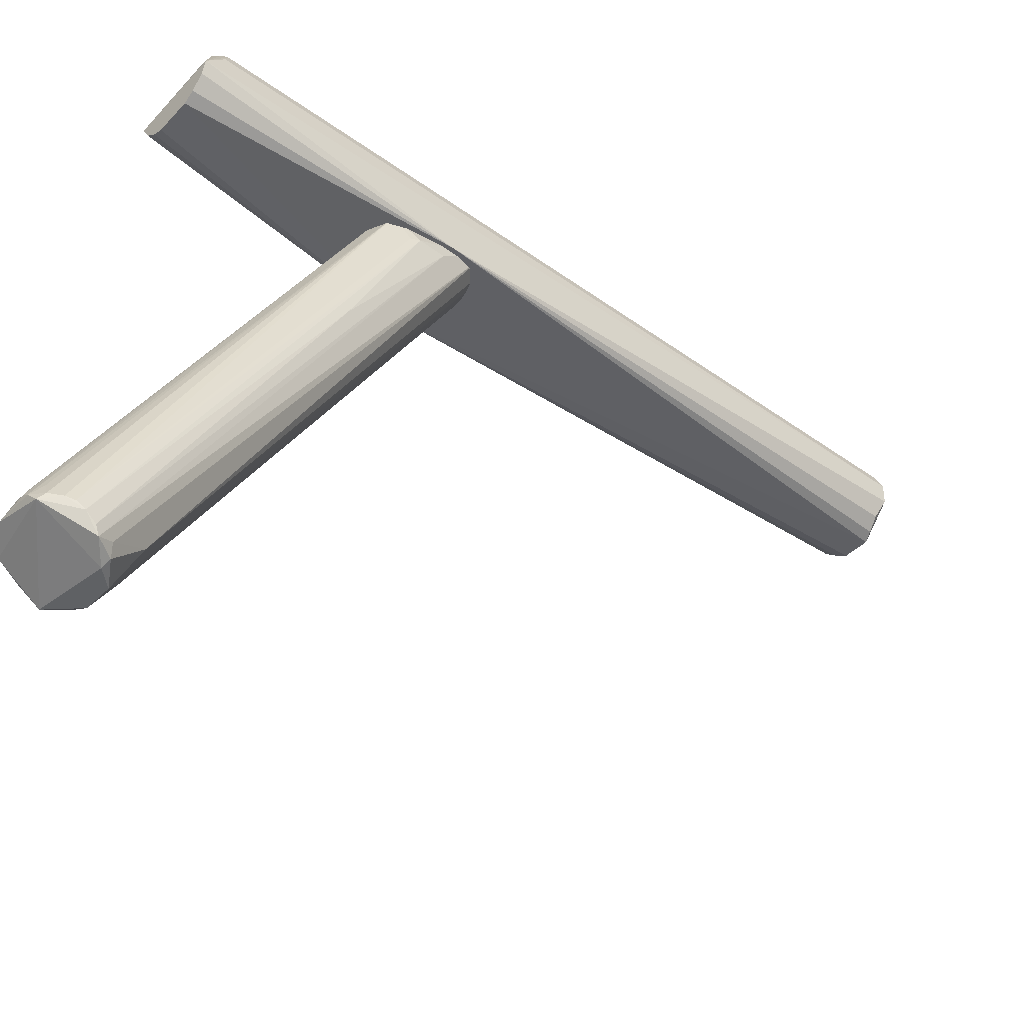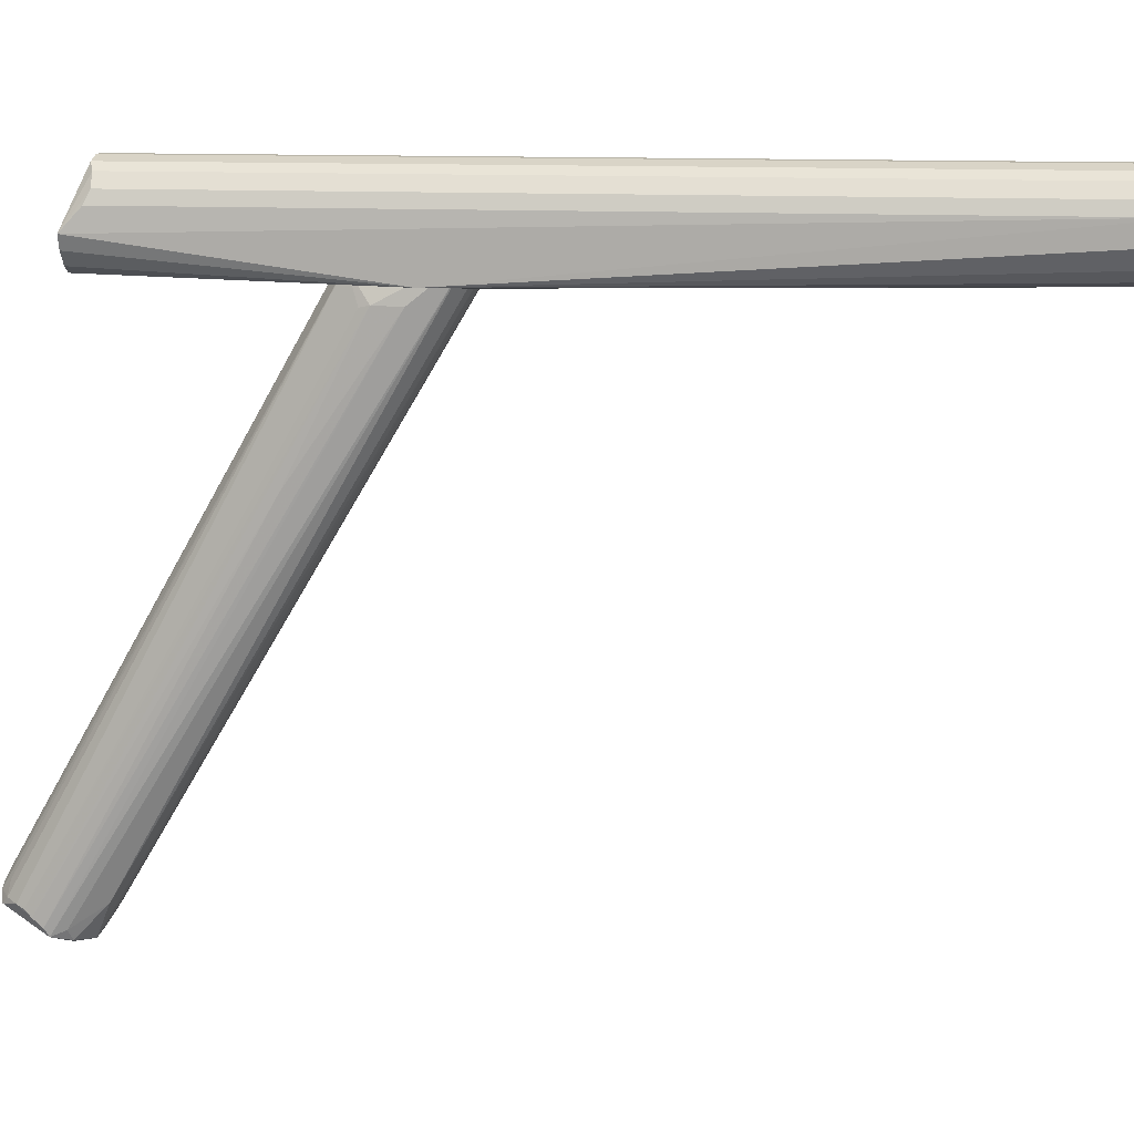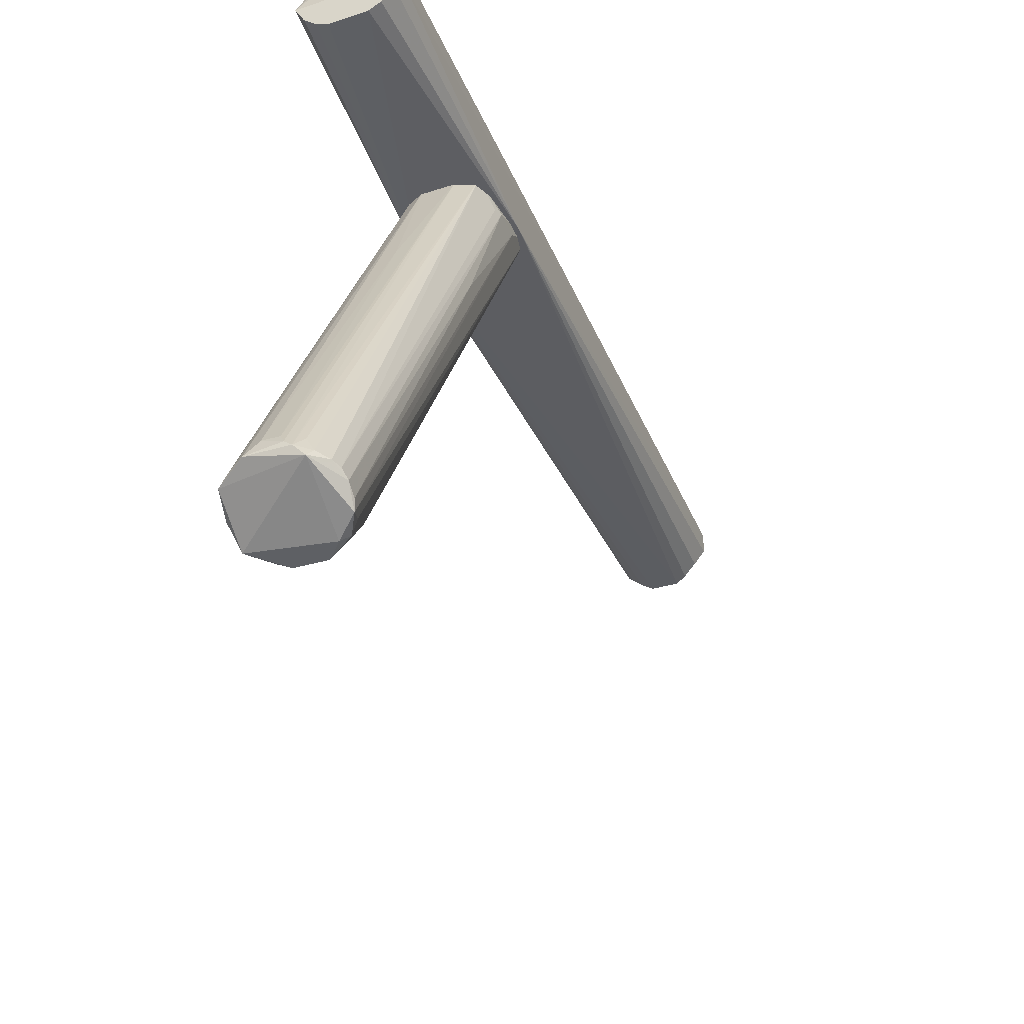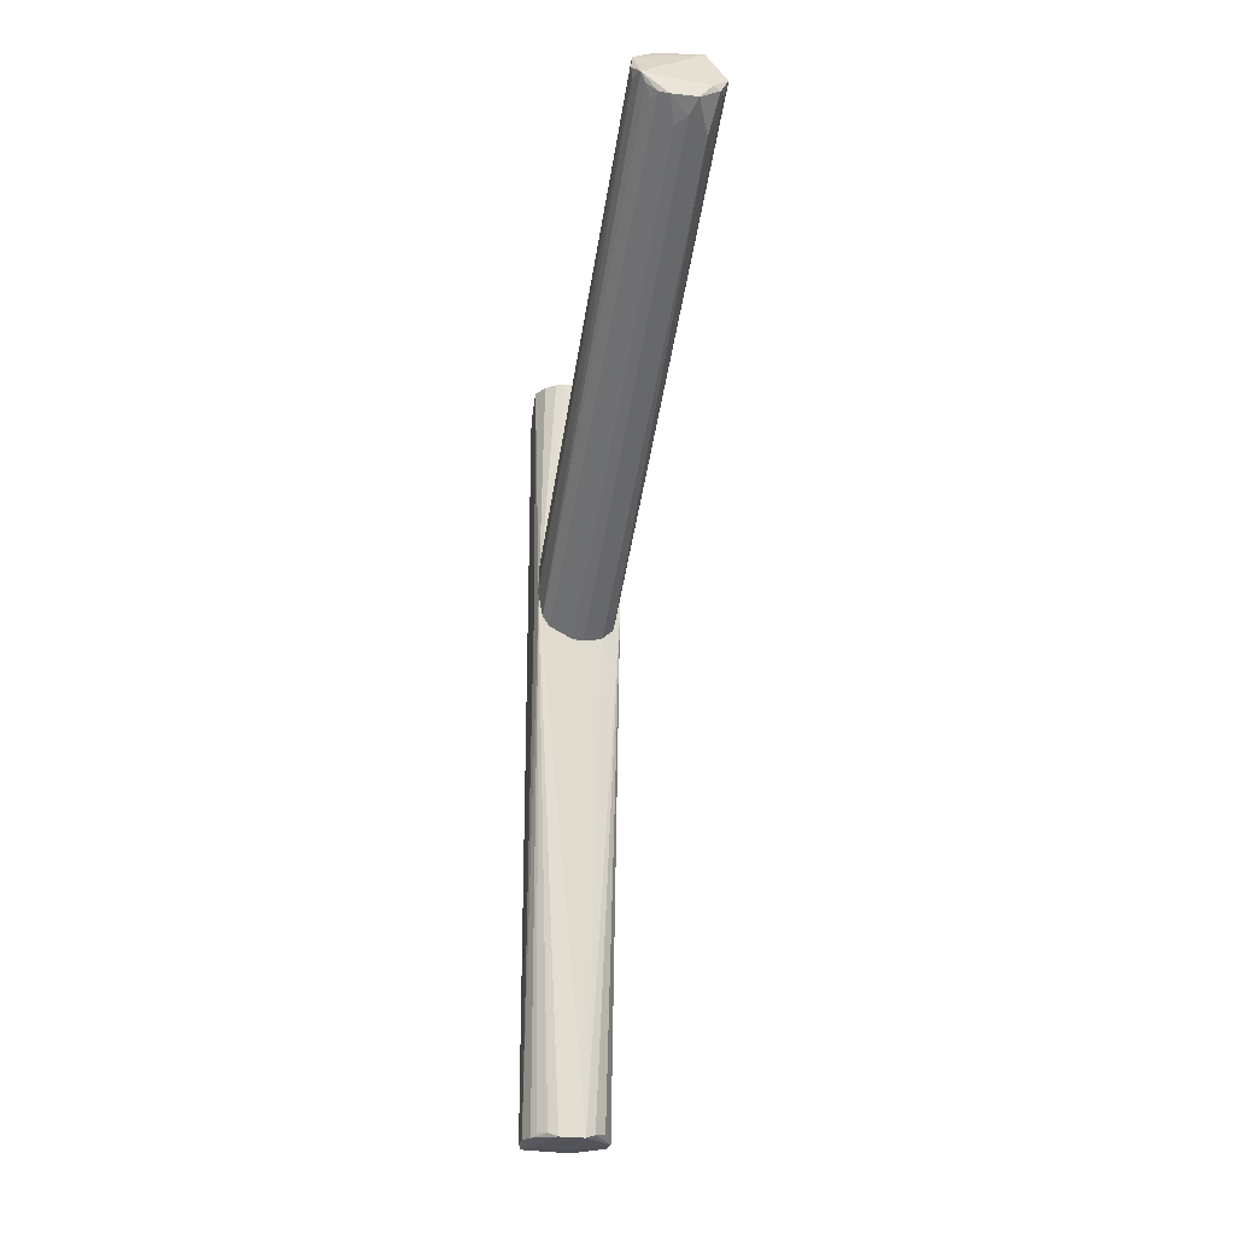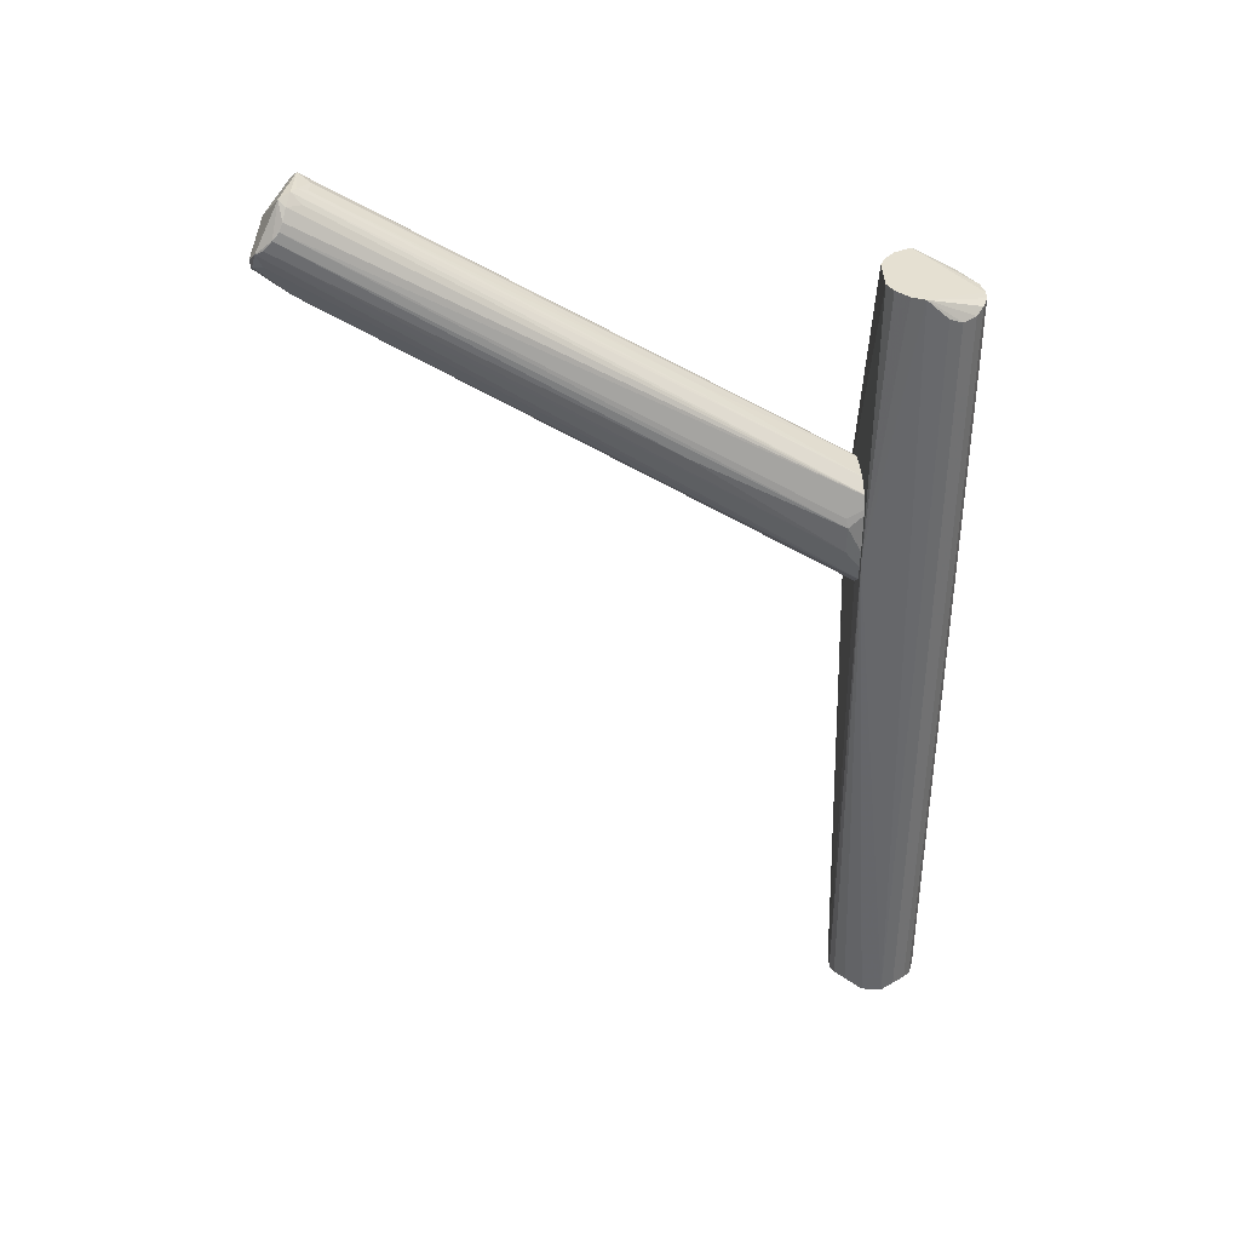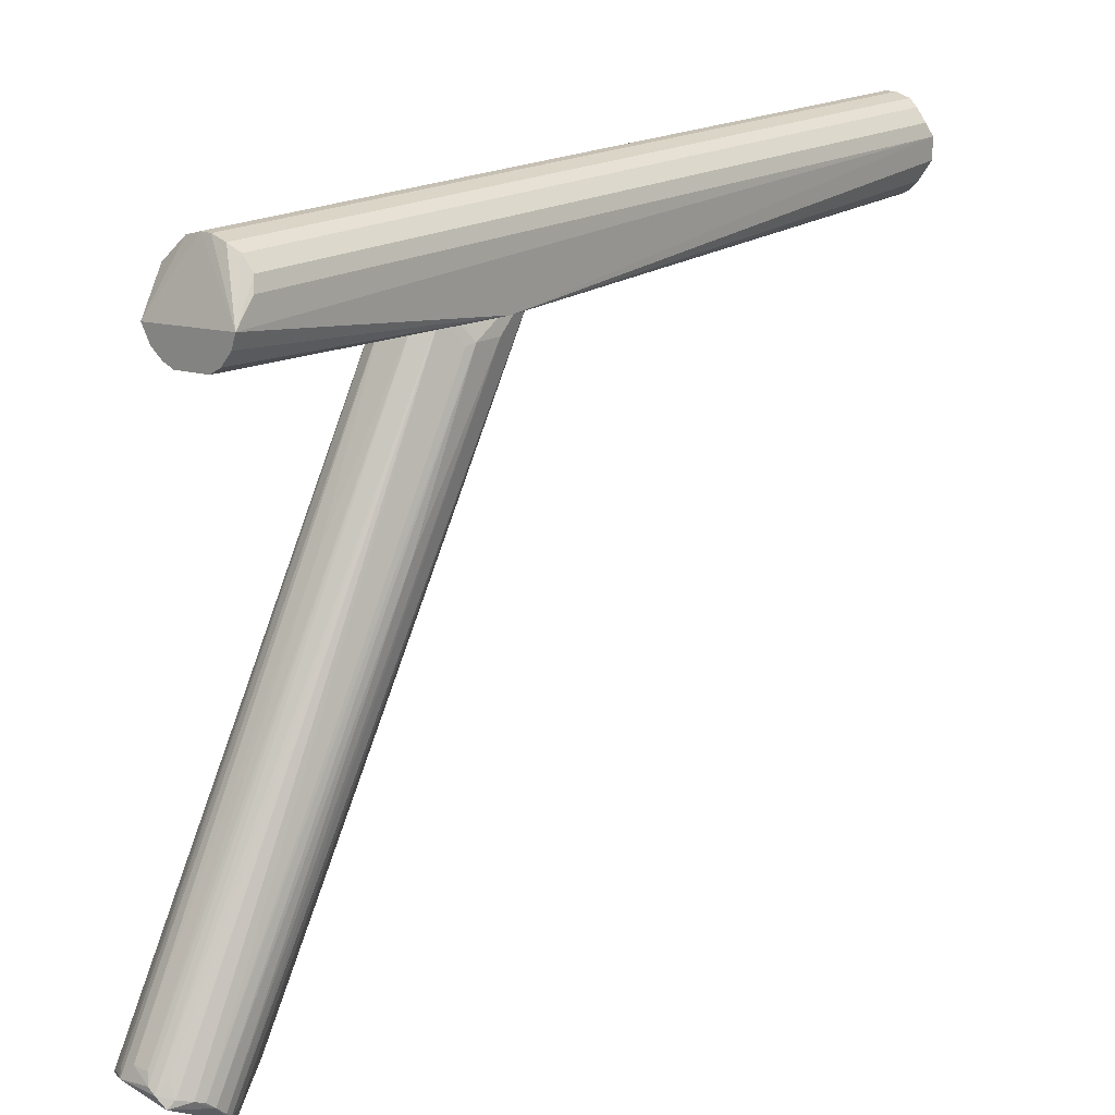
<metadata>
{"format":"obj","ext":"obj","renderer":"f3d","projection":"perspective","resolution":1024,"background":"white","views":[{"elev":-43.1,"azim":49.5,"up":"+Y"},{"elev":13.1,"azim":96.2,"up":"+Y"},{"elev":-37.2,"azim":20.6,"up":"+Y"},{"elev":-23.7,"azim":-11.2,"up":"+Z"},{"elev":37.6,"azim":91.9,"up":"+Z"},{"elev":18.1,"azim":39.9,"up":"+Y"}]}
</metadata>
<code>
o hull_0
v -0.001536 0.01333 0.2445
v -0.001536 0.01333 0.00577
v 0.005755 0.01213 0.2446
v 0.005755 0.01213 0.005664
v -0.01307 -0.00306 0.00589
v -0.0129 -0.0172 0.1723
v 0.008712 0.01021 0.2434
v 0.008712 0.01021 0.006791
v 0.01046 -0.008411 0.007448
v 0.009237 -0.01088 0.2506
v 0.0137 -0.01407 0.1707
v 0.001496 0.01334 0.005737
v 0.001496 0.01334 0.2445
v -0.01308 0.003006 0.005779
v -0.01308 0.003006 0.2445
v -0.005787 0.01211 0.2444
v -0.005787 0.01211 0.005826
v -0.004169 -0.01343 0.2506
v 0.006921 -0.0115 0.006507
v 0.007753 -0.0149 0.1626
v 0.01371 -0.003218 0.2506
v 0.0117 0.00658 0.007017
v 0.0117 0.00658 0.2432
v -0.007361 -0.01216 0.2506
v -0.009926 -0.009032 0.007147
v -0.0105 0.008354 0.007405
v -0.0105 0.008354 0.2428
v -0.01196 0.006092 0.2454
v -0.01196 0.006092 0.004816
v -0.003979 -0.01282 0.005429
v -0.01055 -0.009602 0.2506
v 0.01306 -0.003069 0.00552
v -0.006951 -0.01148 0.006687
v 0.01308 0.003015 0.005431
v 0.01308 0.003015 0.2448
v 0.003942 -0.01283 0.005329
v -0.01311 -0.005134 0.2506
v -0.01375 -0.01407 0.1707
v -0.008735 0.01019 0.2432
v -0.008735 0.01019 0.006992
v -0.01125 -0.007313 0.005788
v 0.01243 -0.007048 0.2506
v 0.006044 -0.01279 0.2506
f 41 33 25
f 10 37 18
f 32 36 34
f 11 32 34
f 1 37 21
f 37 10 21
f 11 34 21
f 34 35 21
f 35 34 23
f 21 35 23
f 32 11 9
f 6 37 38
f 5 6 38
f 14 5 38
f 14 38 15
f 37 28 15
f 28 14 15
f 38 37 15
f 11 10 43
f 6 11 43
f 10 18 43
f 18 6 43
f 36 6 30
f 6 33 30
f 6 5 41
f 30 33 41
f 37 6 31
f 18 37 31
f 28 26 29
f 34 36 29
f 5 14 29
f 14 28 29
f 36 30 29
f 30 41 29
f 41 5 29
f 34 8 22
f 8 23 22
f 23 34 22
f 8 3 7
f 3 21 7
f 23 8 7
f 21 23 7
f 3 8 4
f 12 3 4
f 8 34 4
f 29 12 4
f 34 29 4
f 37 1 16
f 28 37 16
f 1 17 16
f 39 28 16
f 17 39 16
f 6 36 20
f 11 6 20
f 36 11 20
f 12 1 13
f 3 12 13
f 1 21 13
f 21 3 13
f 1 12 2
f 17 1 2
f 12 29 2
f 29 17 2
f 36 32 19
f 11 36 19
f 32 9 19
f 9 11 19
f 10 11 42
f 21 10 42
f 11 21 42
f 26 39 40
f 39 17 40
f 29 26 40
f 17 29 40
f 6 18 24
f 31 6 24
f 18 31 24
f 26 28 27
f 28 39 27
f 39 26 27
f 33 6 25
f 6 41 25
o hull_1
v -0.00864 -0.167 0.2512
v -0.01026 -0.1696 0.2546
v 0.000297 -0.05813 0.2167
v -0.002135 -0.1555 0.2718
v 0.009129 -0.009841 0.1869
v -0.01233 -0.02 0.1843
v -0.00171 -0.01332 0.1571
v 0.01324 -0.1636 0.2636
v -0.001482 -0.1641 0.246
v -0.004344 -0.0127 0.1908
v 0.01183 -0.1668 0.2556
v 0.003377 -0.1581 0.273
v -0.01324 -0.1634 0.2635
v 0.008597 -0.1609 0.2461
v 0.01026 -0.1698 0.2547
v 0.01251 -0.1617 0.2656
v 0.007883 -0.171 0.2553
v 0.008971 -0.1602 0.2707
v -0.01183 -0.1705 0.2576
v -0.008355 -0.0105 0.1874
v 0.00167 -0.01332 0.1571
v 0.01229 -0.01878 0.1837
v -0.005329 -0.1594 0.2729
v -0.009 -0.1601 0.2706
v -0.009343 -0.009634 0.158
v 0.01137 -0.161 0.2678
v 0.007868 -0.01088 0.1577
v -0.01343 -0.1656 0.2622
v -0.01247 -0.1622 0.2684
v -0.007113 -0.1704 0.2519
v 0.01291 -0.1683 0.2596
v -0.01309 -0.01786 0.1736
v -0.007036 -0.1579 0.271
v 0.004013 -0.1714 0.2509
v 0.007958 -0.1622 0.2723
v 0.002024 -0.1669 0.2477
v 0.01296 -0.0184 0.1733
v 0.01145 -0.007007 0.159
v 0.002096 -0.1556 0.2718
v 0.006896 -0.1564 0.2703
v -0.004048 -0.1713 0.2508
v -0.01312 -0.1652 0.2588
v 0.004303 -0.01271 0.1908
v -0.007775 -0.01094 0.1581
v 0.01334 -0.166 0.2609
v 0.01341 -0.06078 0.2024
v 0.005025 -0.01245 0.1575
v 0.013 -0.01818 0.181
v -0.013 -0.01838 0.1811
v 0.005294 -0.1595 0.273
v -0.0115 -0.00692 0.159
f 66 93 55
f 94 48 81
f 72 62 78
f 81 48 91
f 53 48 63
f 48 94 63
f 94 92 63
f 62 72 71
f 94 81 68
f 48 53 86
f 47 53 66
f 72 78 66
f 53 63 66
f 81 57 70
f 68 81 70
f 68 70 50
f 70 64 50
f 92 94 75
f 71 92 75
f 81 91 80
f 88 74 80
f 74 81 80
f 48 86 93
f 66 78 93
f 79 64 77
f 84 79 77
f 94 62 85
f 62 71 85
f 75 94 85
f 71 75 85
f 93 78 61
f 57 81 54
f 81 74 54
f 88 80 89
f 80 91 89
f 91 59 51
f 74 88 51
f 78 74 51
f 88 89 51
f 89 91 51
f 92 72 49
f 72 63 49
f 63 92 49
f 66 63 76
f 59 48 69
f 61 78 69
f 48 61 69
f 78 51 69
f 51 59 69
f 47 82 46
f 53 47 46
f 82 86 46
f 86 53 46
f 70 57 90
f 64 70 90
f 57 77 90
f 77 64 90
f 64 79 52
f 79 84 52
f 50 64 52
f 84 50 52
f 78 62 60
f 62 84 60
f 74 78 60
f 84 77 60
f 84 62 73
f 68 84 73
f 44 68 73
f 44 73 45
f 62 94 45
f 94 68 45
f 68 44 45
f 73 62 45
f 91 48 65
f 48 59 65
f 59 91 65
f 77 57 58
f 57 54 58
f 54 74 58
f 74 60 58
f 60 77 58
f 72 92 56
f 71 72 56
f 92 71 56
f 63 72 67
f 72 66 67
f 76 63 67
f 66 76 67
f 84 68 87
f 68 50 87
f 50 84 87
f 48 93 83
f 61 48 83
f 93 61 83
f 82 47 55
f 86 82 55
f 47 66 55
f 93 86 55

</code>
